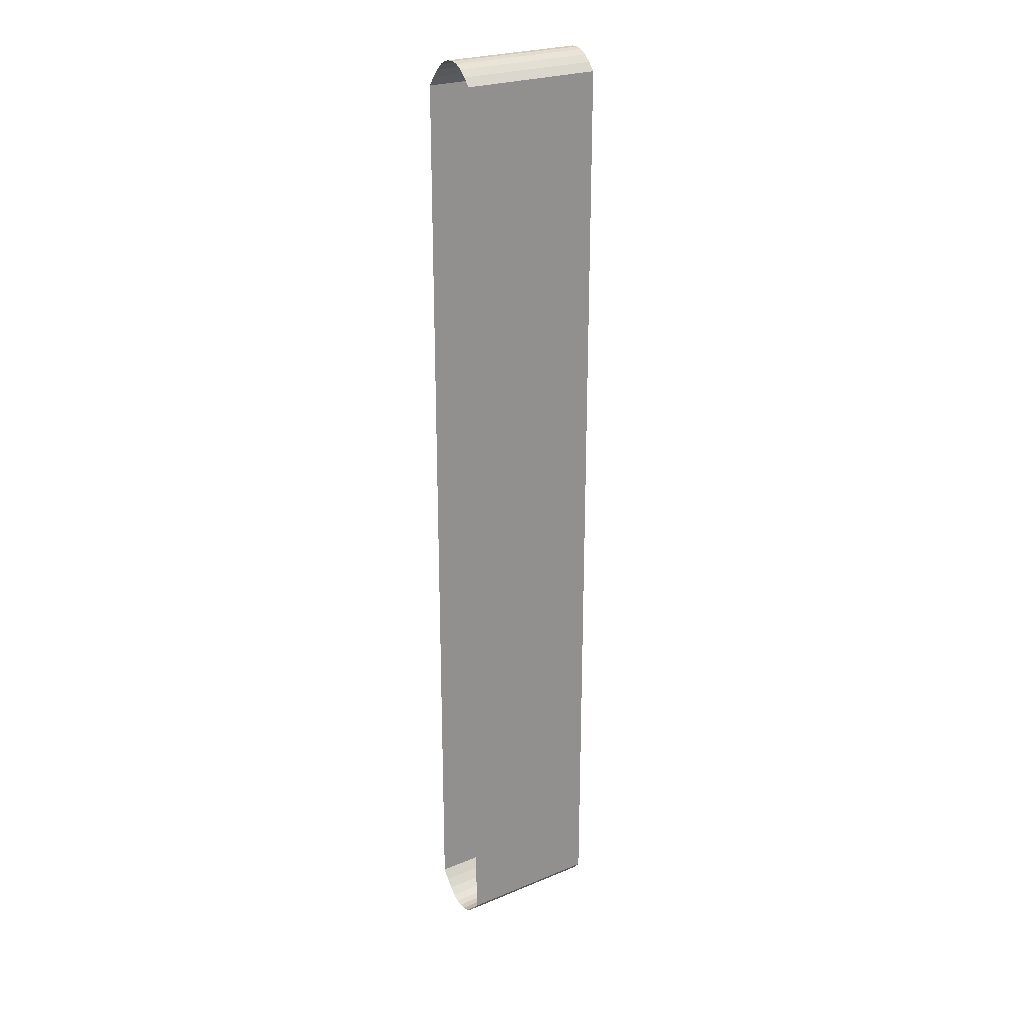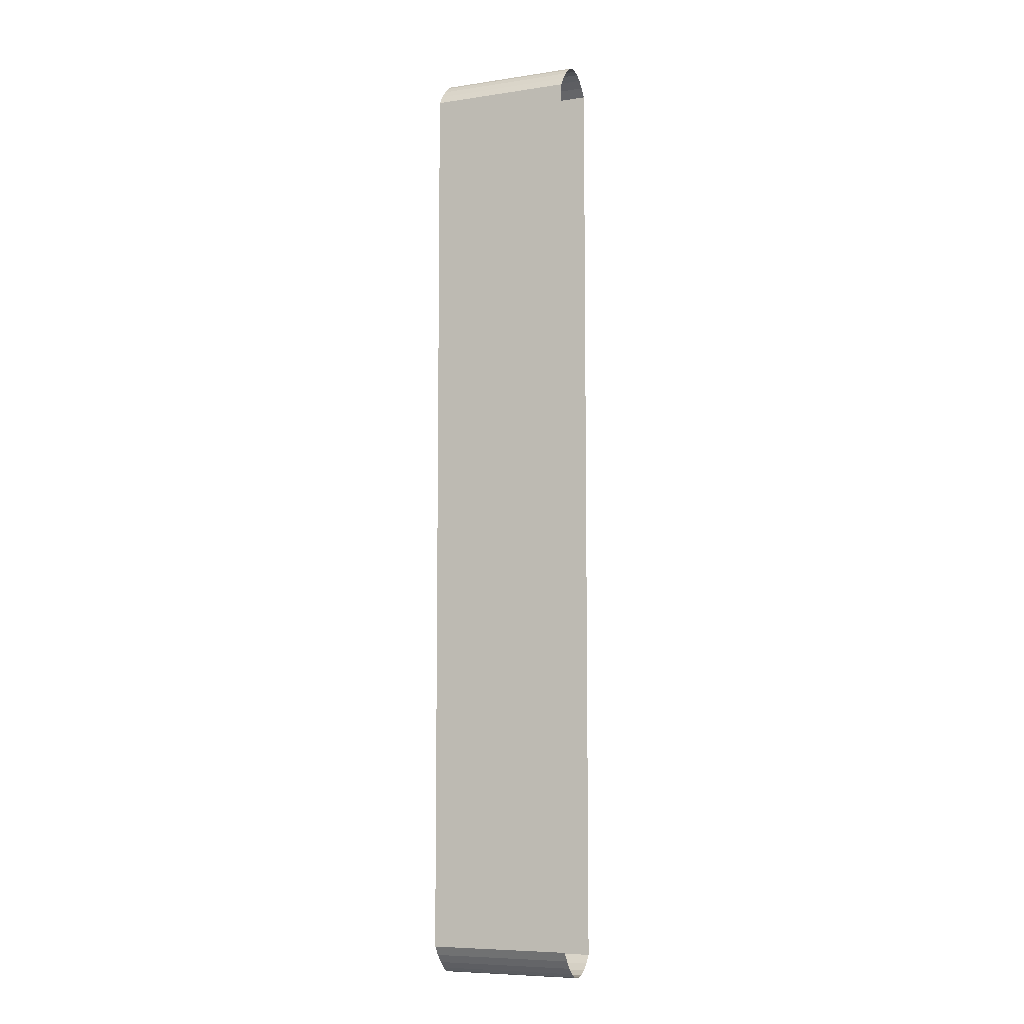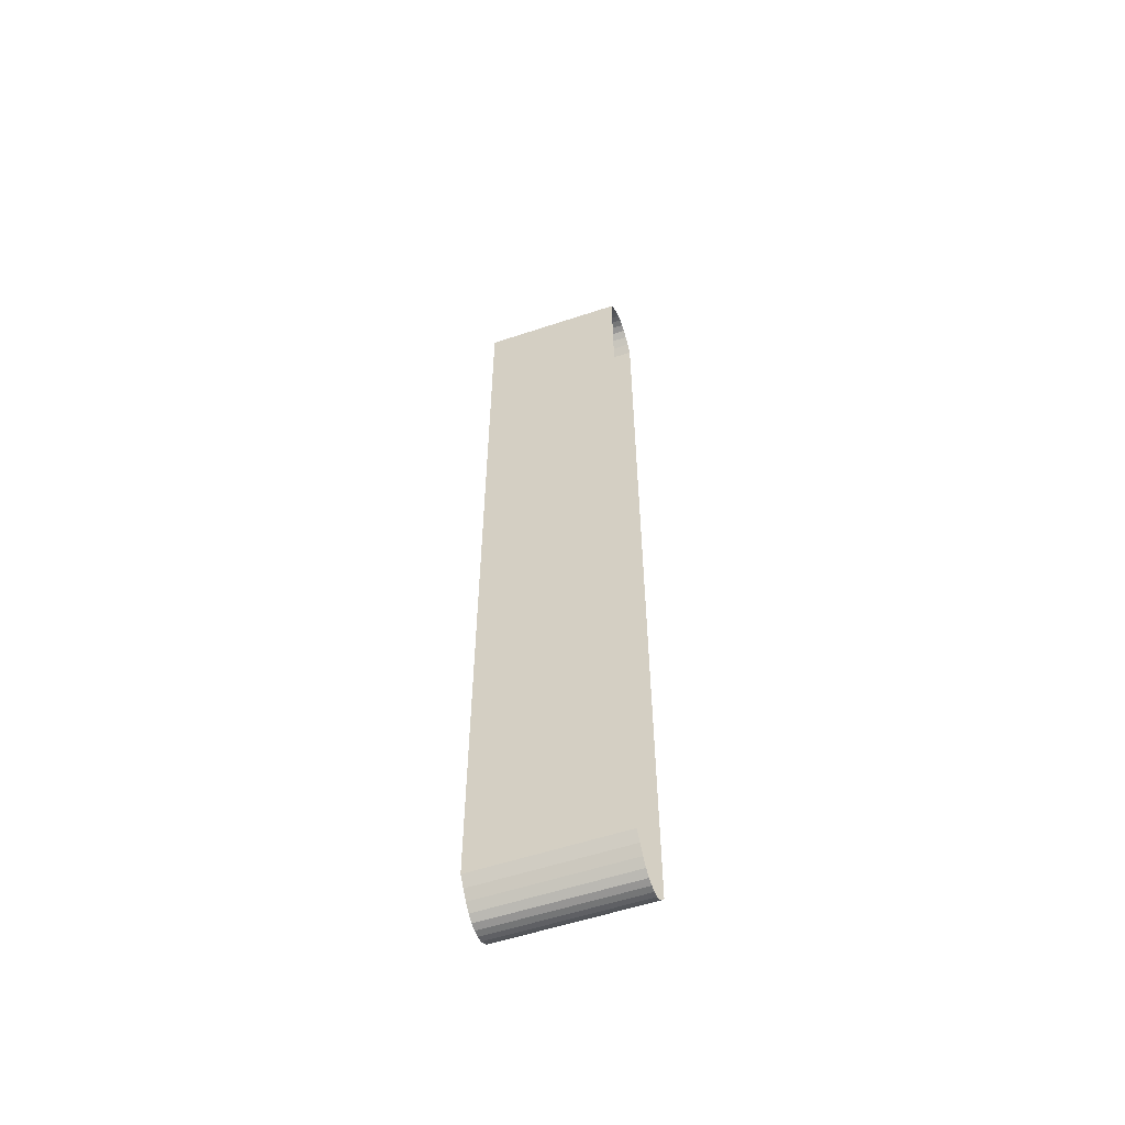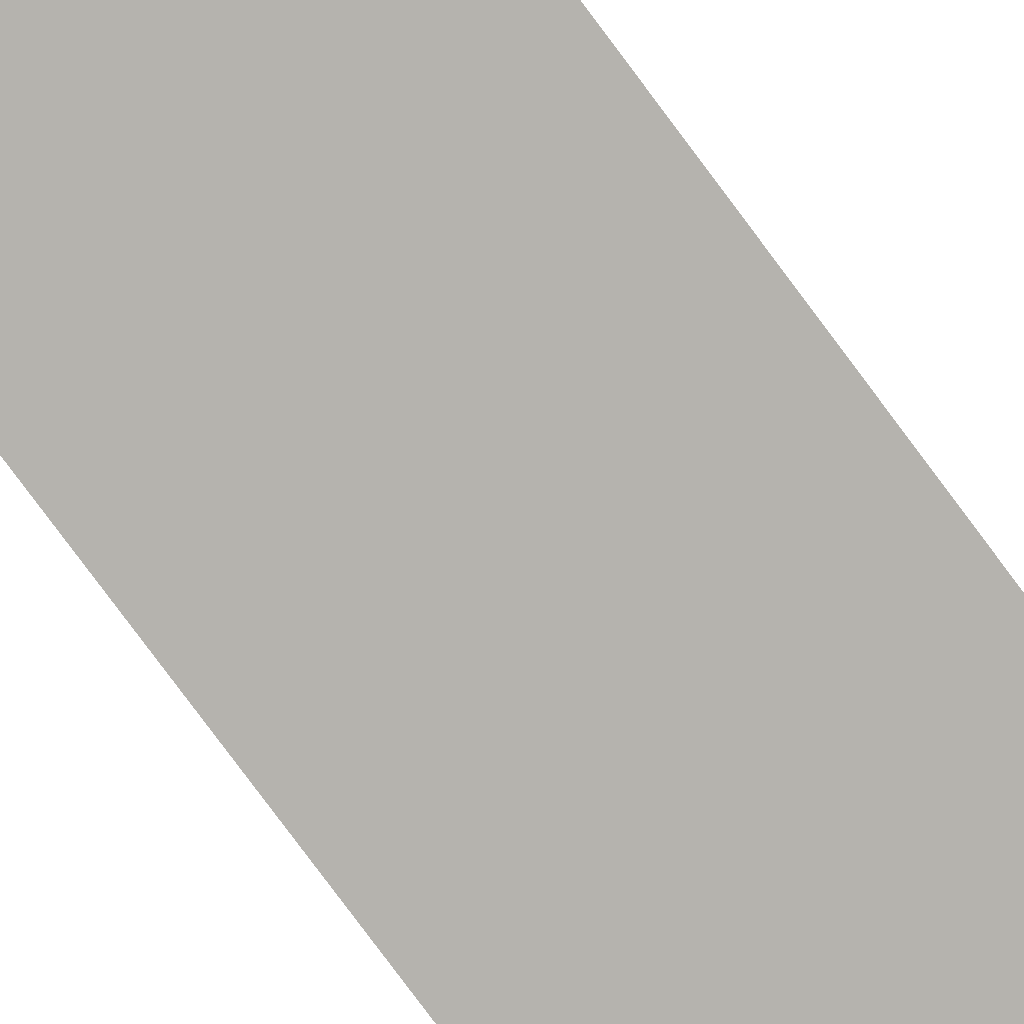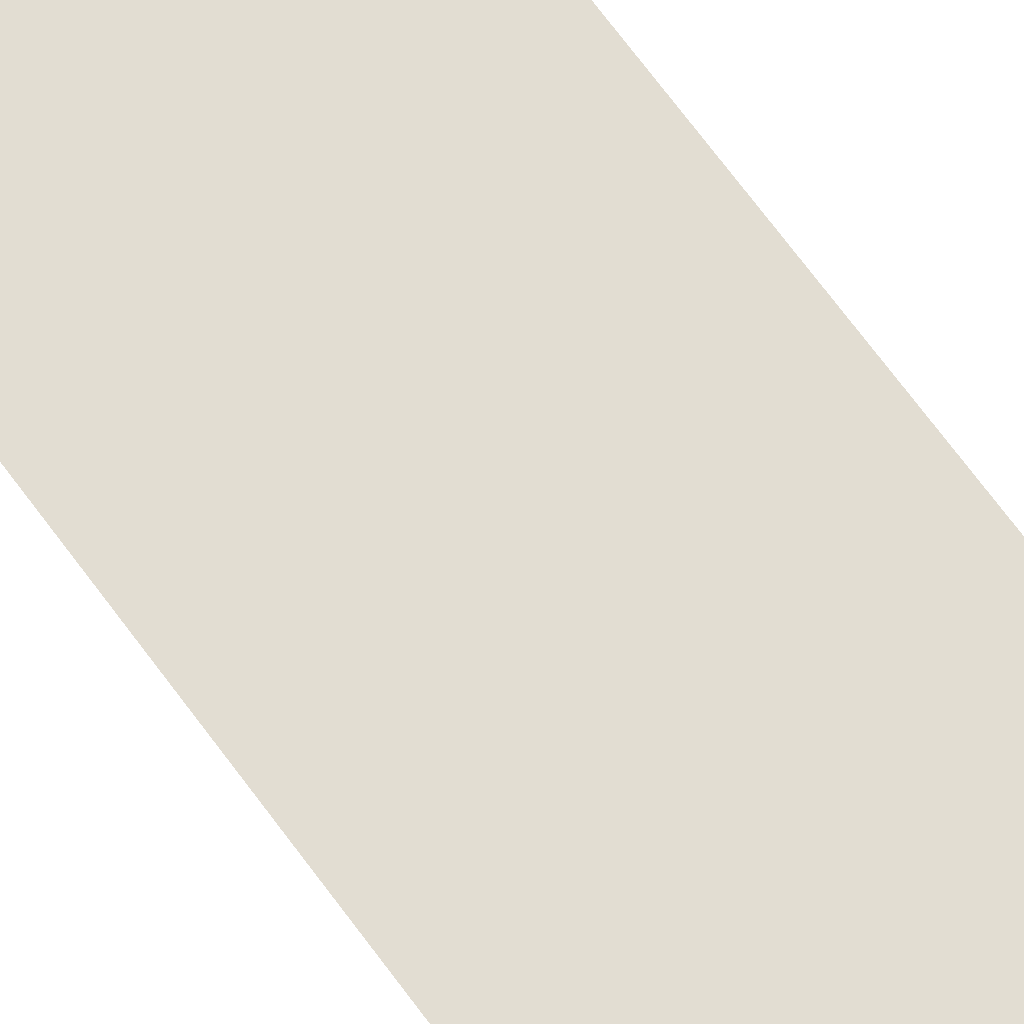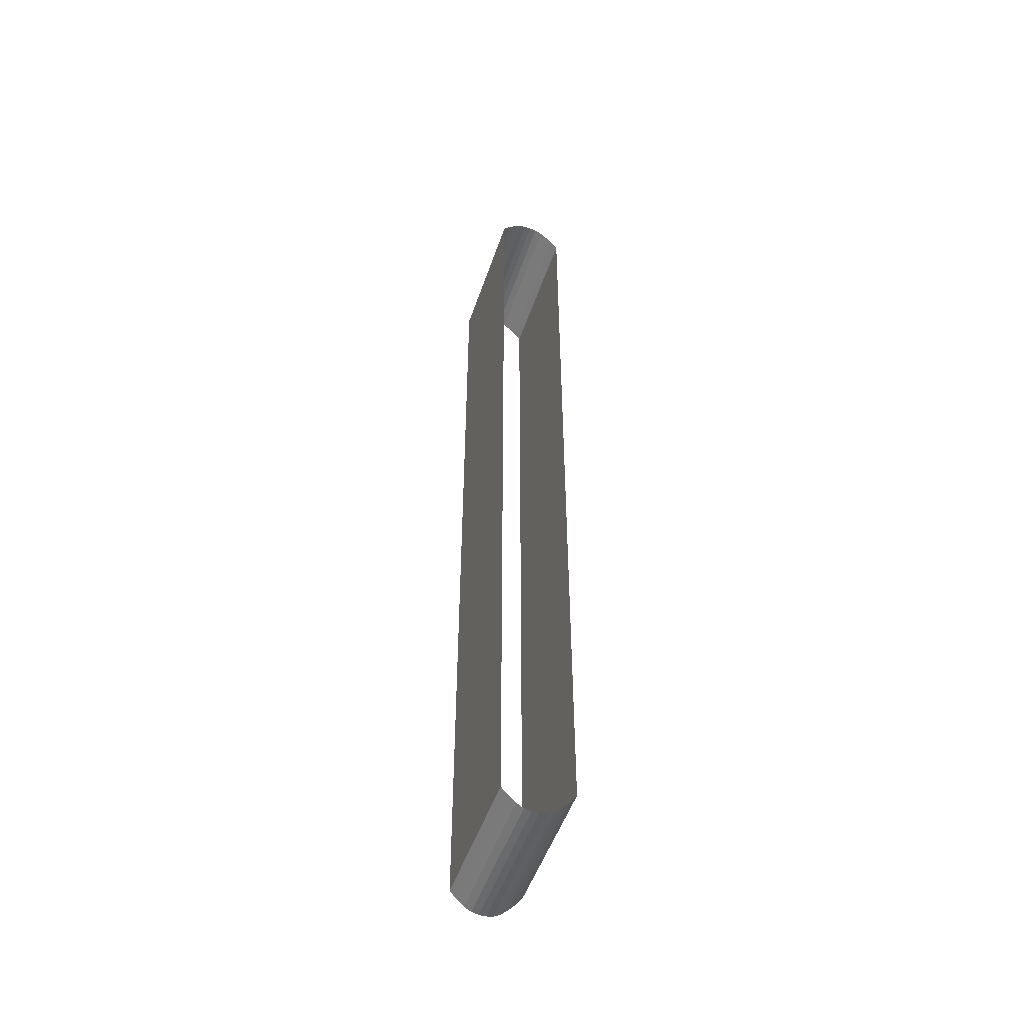
<metadata>
{"format":"obj","ext":"obj","renderer":"f3d","projection":"perspective","resolution":1024,"background":"white","views":[{"elev":24.4,"azim":-34.1,"up":"+Z"},{"elev":-7.5,"azim":-157.0,"up":"+Z"},{"elev":-56.7,"azim":-160.9,"up":"+Z"},{"elev":-79.9,"azim":36.7,"up":"+Y"},{"elev":68.3,"azim":143.9,"up":"+Y"},{"elev":-51.0,"azim":71.4,"up":"+Z"}]}
</metadata>
<code>
o Cube_Cube.001
v -0.7701 -0.3665 4.965
v -0.7701 0.3665 4.866
v -0.7701 -0.3665 -4.965
v -0.7701 0.3665 -4.866
v 0.7701 -0.3665 4.965
v 0.7701 0.3665 4.866
v 0.7701 -0.3665 -4.965
v 0.7701 0.3665 -4.866
v -0.7701 -0.2932 5.05
v -0.7701 -0.2199 5.117
v -0.7701 -0.1466 5.16
v -0.7701 -0.07331 5.176
v -0.7701 0 5.176
v -0.7701 0.07331 5.16
v -0.7701 0.1466 5.117
v -0.7701 0.2199 5.05
v -0.7701 0.2932 4.965
v -0.7701 0.2932 -4.965
v -0.7701 0.2199 -5.05
v -0.7701 0.1466 -5.117
v -0.7701 0.07331 -5.16
v -0.7701 -0 -5.176
v -0.7701 -0.07331 -5.176
v -0.7701 -0.1466 -5.16
v -0.7701 -0.2199 -5.117
v -0.7701 -0.2932 -5.05
v 0.7701 0.2932 -4.965
v 0.7701 0.2199 -5.05
v 0.7701 0.1466 -5.117
v 0.7701 0.07331 -5.16
v 0.7701 -0 -5.176
v 0.7701 -0.07331 -5.176
v 0.7701 -0.1466 -5.16
v 0.7701 -0.2199 -5.117
v 0.7701 -0.2932 -5.05
v 0.7701 0.2932 4.965
v 0.7701 0.2199 5.05
v 0.7701 0.1466 5.117
v 0.7701 0.07331 5.16
v 0.7701 -0 5.176
v 0.7701 -0.07331 5.176
v 0.7701 -0.1466 5.16
v 0.7701 -0.2199 5.117
v 0.7701 -0.2932 5.05
f 18 4 8 27
f 36 6 2 17
f 5 44 9 1
f 44 43 10 9
f 43 42 11 10
f 42 41 12 11
f 41 40 13 12
f 40 39 14 13
f 39 38 15 14
f 38 37 16 15
f 37 36 17 16
f 3 26 35 7
f 26 25 34 35
f 25 24 33 34
f 24 23 32 33
f 23 22 31 32
f 22 21 30 31
f 21 20 29 30
f 20 19 28 29
f 19 18 27 28
f 7 5 1 3
f 4 2 6 8

</code>
